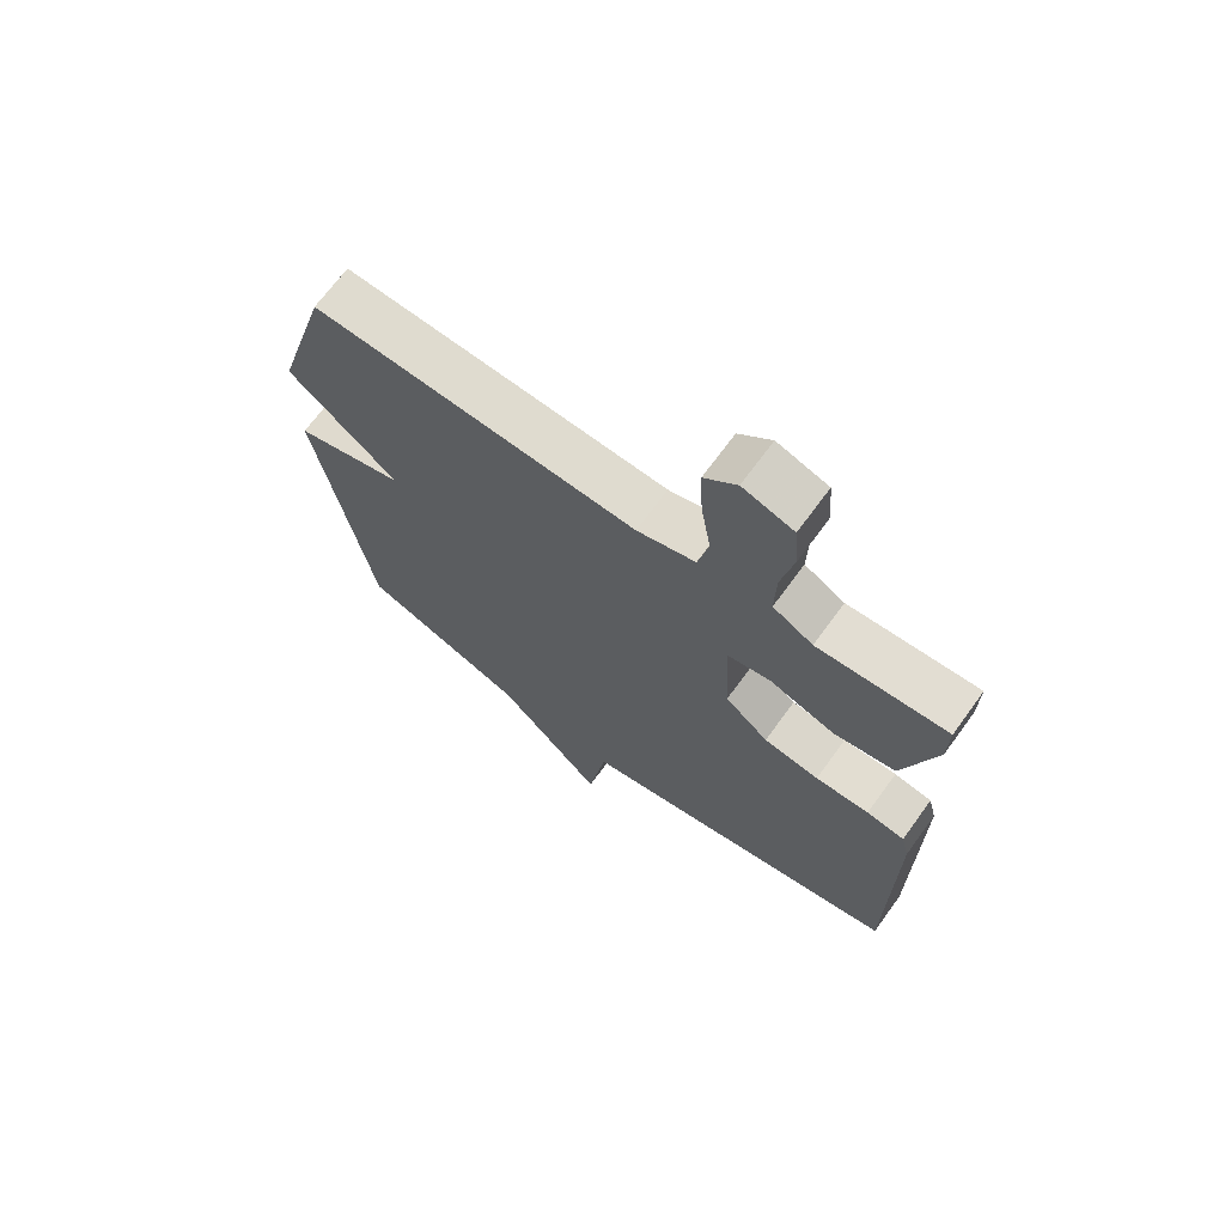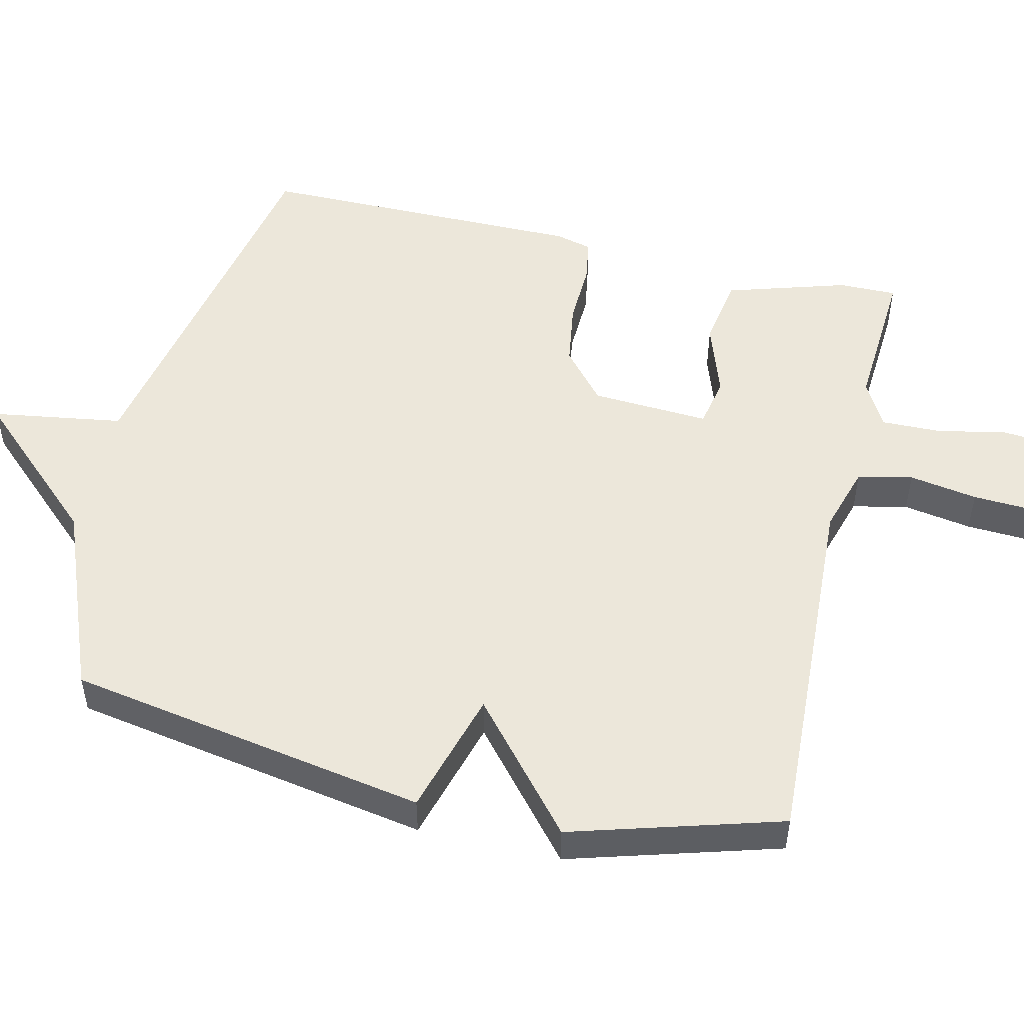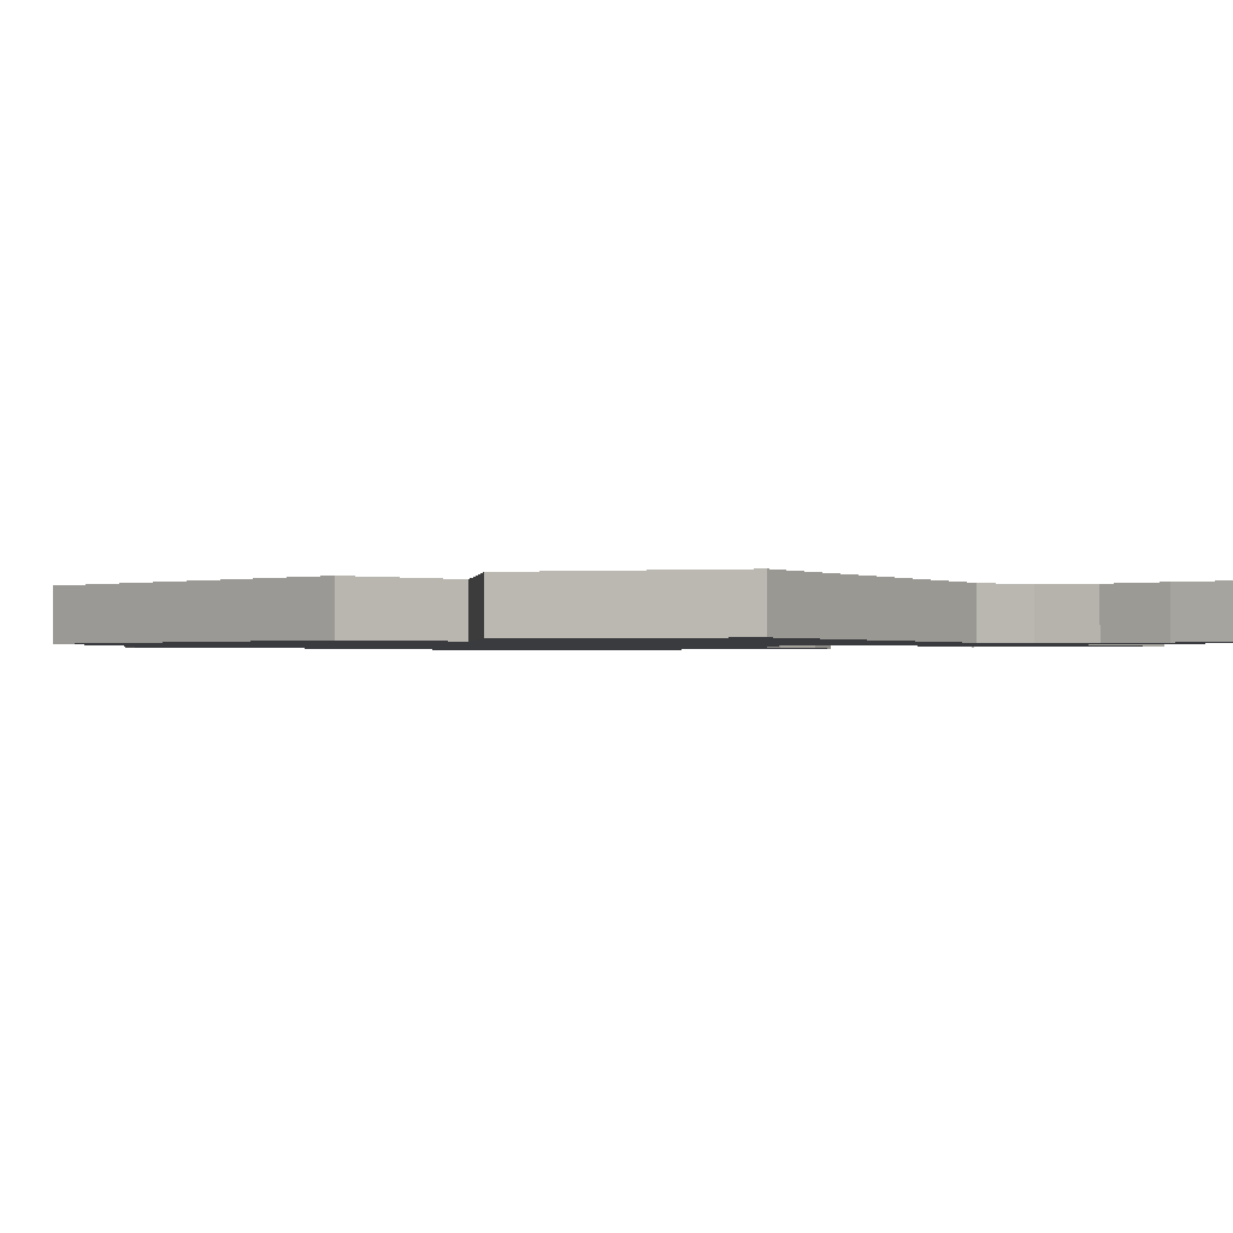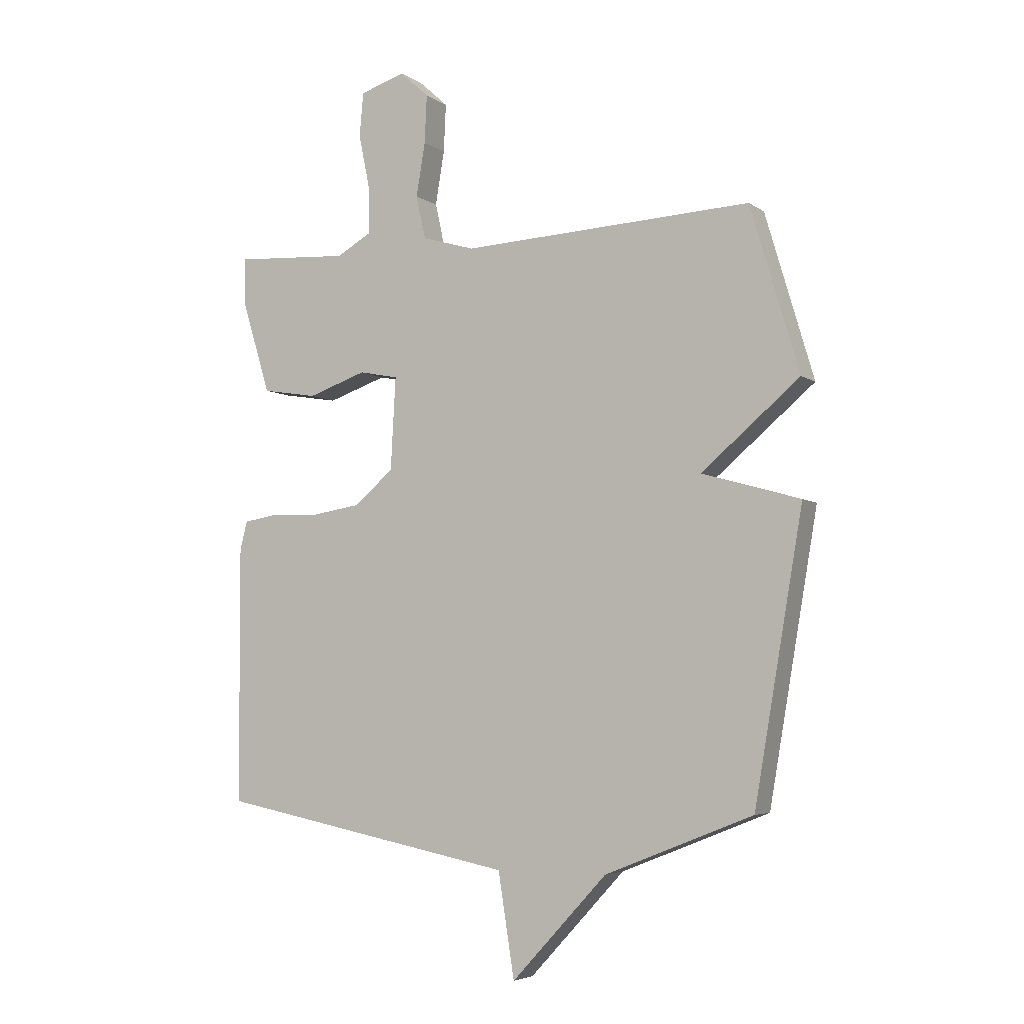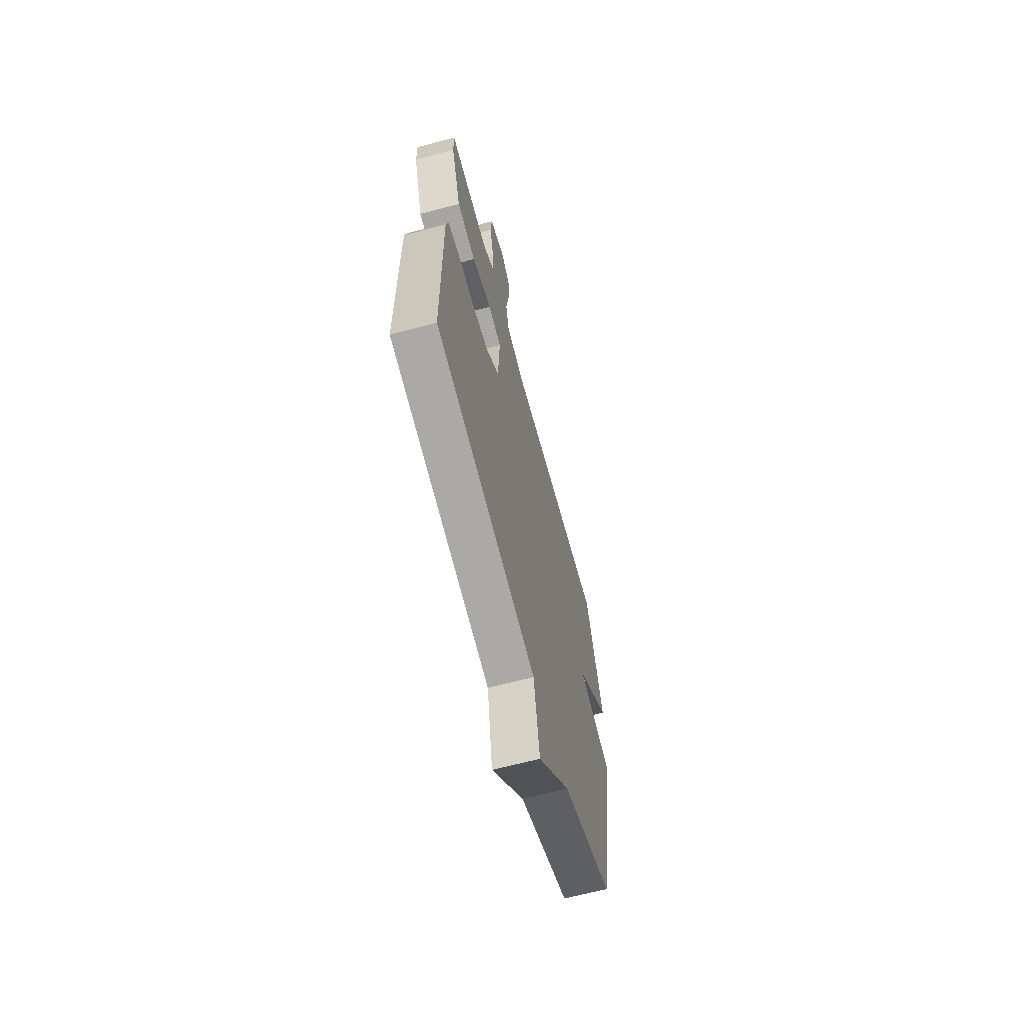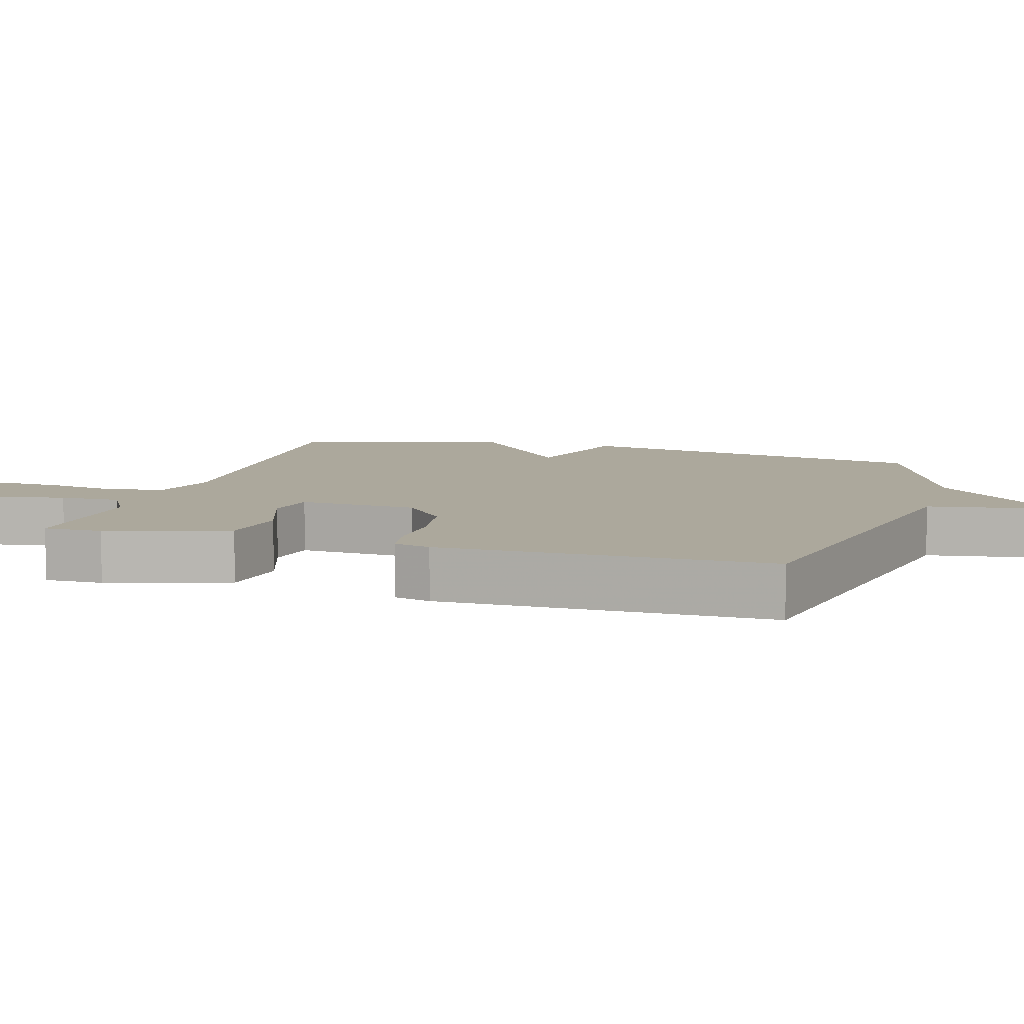
<metadata>
{"format":"obj","ext":"obj","renderer":"f3d","projection":"perspective","resolution":1024,"background":"white","views":[{"elev":69.1,"azim":36.1,"up":"+Z"},{"elev":51.3,"azim":-76.7,"up":"+Y"},{"elev":-1.2,"azim":-56.2,"up":"+Y"},{"elev":-4.9,"azim":-152.6,"up":"+Z"},{"elev":-65.1,"azim":105.0,"up":"+Z"},{"elev":8.5,"azim":106.4,"up":"+Y"}]}
</metadata>
<code>
v 0.5 0.07 0.5
v 0.499 0.07 0.419
v 0.447 0.07 0.25
v 0.348 0.07 0.234
v 0.243 0.07 0.27
v 0.173 0.07 0.256
v 0.182 0.07 0.091
v 0.252 0.07 0.031
v 0.341 0.07 0.017
v 0.428 0.07 0.02
v 0.489 0.07 0.01
v 0.502 0.07 -0.041
v 0.5 0.07 -0.5
v -0.035 0.07 -0.605
v -0.064 0.07 -0.789
v -0.235 0.07 -0.605
v -0.5 0.07 -0.5
v -0.587 0.07 0.006
v -0.411 0.07 0.056
v -0.587 0.07 0.206
v -0.5 0.07 0.5
v 0.02 0.07 0.474
v 0.114 0.07 0.502
v 0.131 0.07 0.579
v 0.115 0.07 0.675
v 0.111 0.07 0.761
v 0.163 0.07 0.808
v 0.244 0.07 0.782
v 0.251 0.07 0.704
v 0.231 0.07 0.607
v 0.229 0.07 0.523
v 0.293 0.07 0.487
v 0.5 0 0.5
v 0.499 0 0.419
v 0.447 0 0.25
v 0.348 0 0.234
v 0.243 0 0.27
v 0.173 0 0.256
v 0.182 0 0.091
v 0.252 0 0.031
v 0.341 0 0.017
v 0.428 0 0.02
v 0.489 0 0.01
v 0.502 0 -0.041
v 0.5 0 -0.5
v -0.035 0 -0.605
v -0.064 0 -0.789
v -0.235 0 -0.605
v -0.5 0 -0.5
v -0.587 0 0.006
v -0.411 0 0.056
v -0.587 0 0.206
v -0.5 0 0.5
v 0.02 0 0.474
v 0.114 0 0.502
v 0.131 0 0.579
v 0.115 0 0.675
v 0.111 0 0.761
v 0.163 0 0.808
v 0.244 0 0.782
v 0.251 0 0.704
v 0.231 0 0.607
v 0.229 0 0.523
v 0.293 0 0.487
f 28 29 30
f 27 28 30
f 26 27 30
f 25 26 30
f 24 25 30
f 23 24 30 31
f 22 23 31 32
f 19 20 21 22
f 16 17 18 19
f 16 19 22
f 15 16 22
f 14 15 22
f 12 13 14
f 11 12 14
f 10 11 14
f 9 10 14
f 8 9 14
f 7 8 14
f 6 7 14 22
f 5 6 22 32
f 4 5 32
f 3 4 32
f 2 3 32
f 1 2 32
f 62 61 60
f 62 60 59
f 62 59 58
f 62 58 57
f 62 57 56
f 63 62 56 55
f 64 63 55 54
f 54 53 52 51
f 51 50 49 48
f 54 51 48
f 54 48 47
f 54 47 46
f 46 45 44
f 46 44 43
f 46 43 42
f 46 42 41
f 46 41 40
f 46 40 39
f 54 46 39 38
f 64 54 38 37
f 64 37 36
f 64 36 35
f 64 35 34
f 64 34 33
f 1 33 34 2
f 2 34 35 3
f 3 35 36 4
f 4 36 37 5
f 5 37 38 6
f 6 38 39 7
f 7 39 40 8
f 8 40 41 9
f 9 41 42 10
f 10 42 43 11
f 11 43 44 12
f 12 44 45 13
f 13 45 46 14
f 14 46 47 15
f 15 47 48 16
f 16 48 49 17
f 17 49 50 18
f 18 50 51 19
f 19 51 52 20
f 20 52 53 21
f 21 53 54 22
f 22 54 55 23
f 23 55 56 24
f 24 56 57 25
f 25 57 58 26
f 26 58 59 27
f 27 59 60 28
f 28 60 61 29
f 29 61 62 30
f 30 62 63 31
f 31 63 64 32
f 32 64 33 1

</code>
